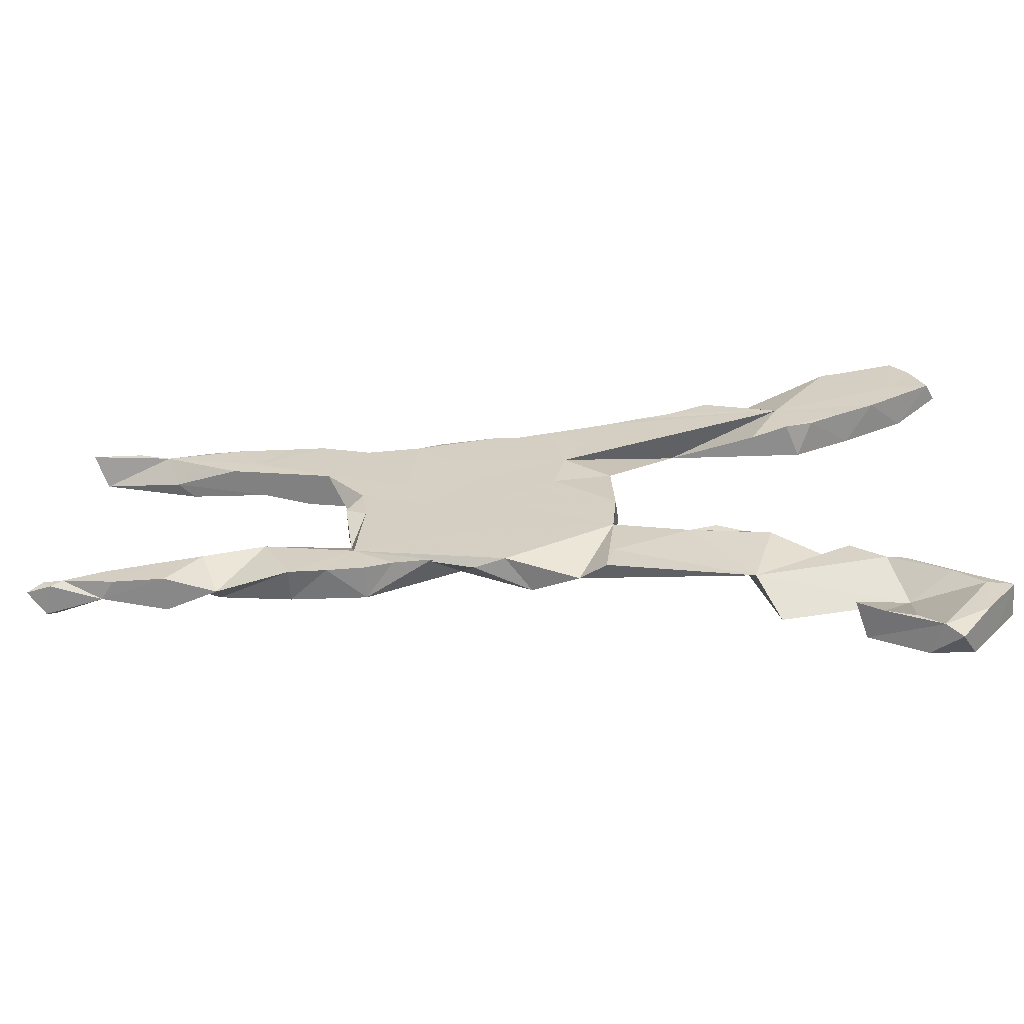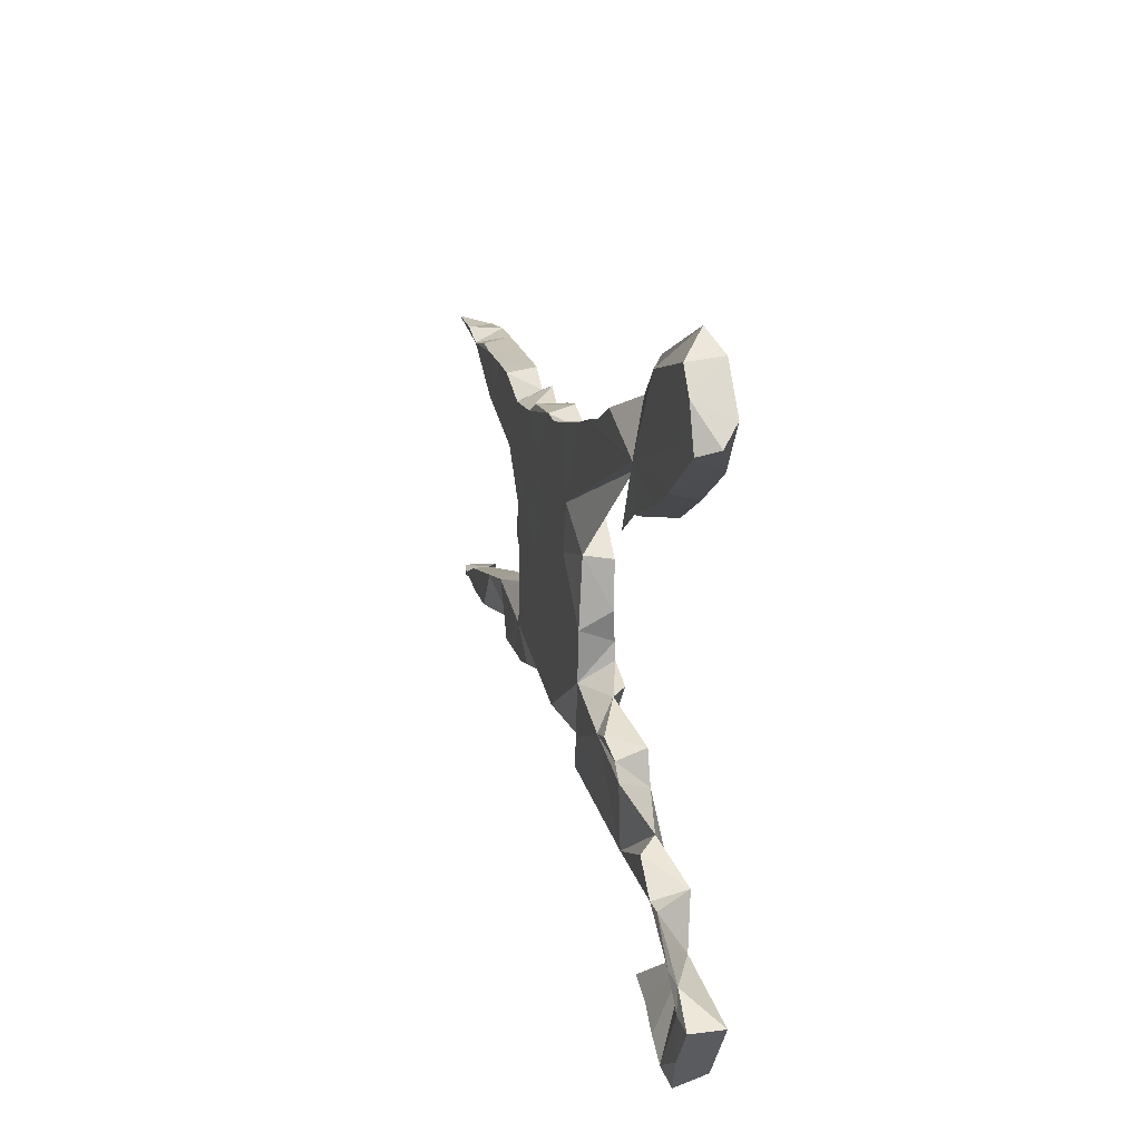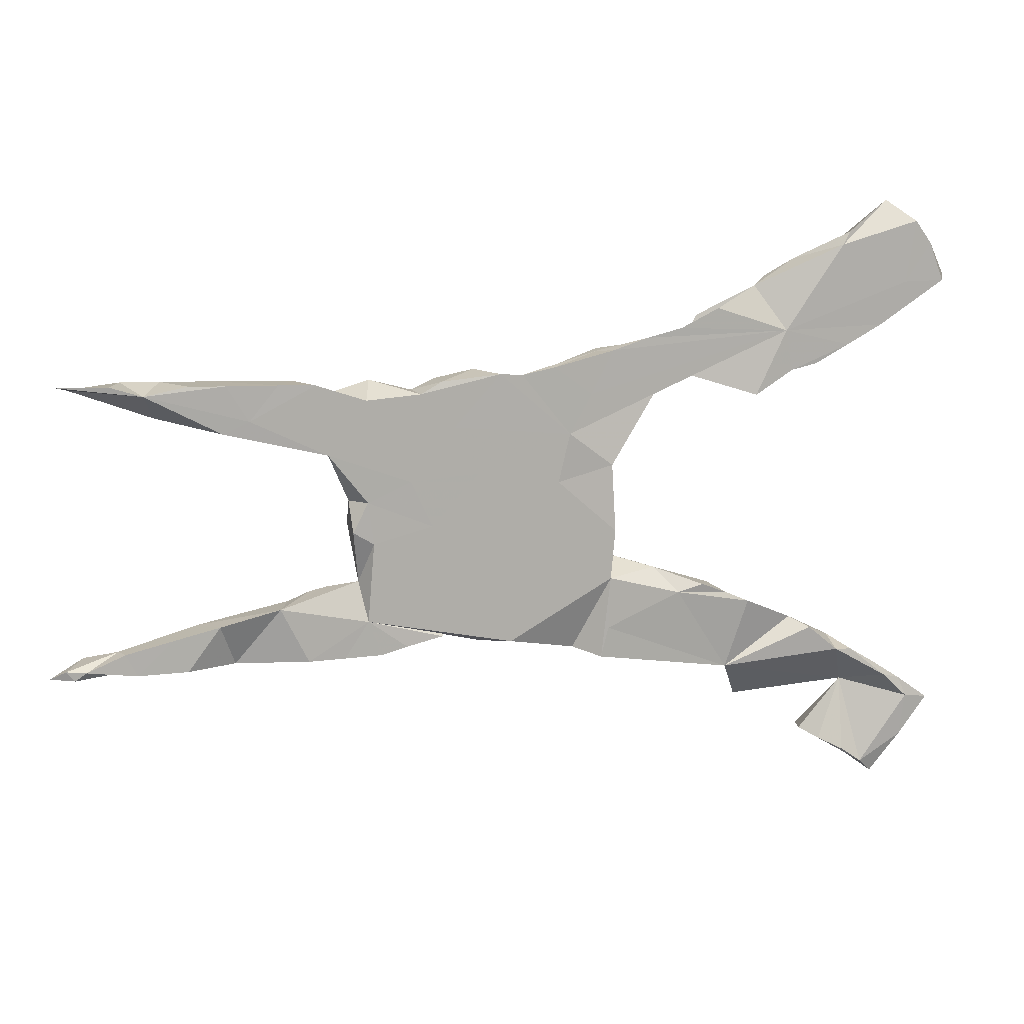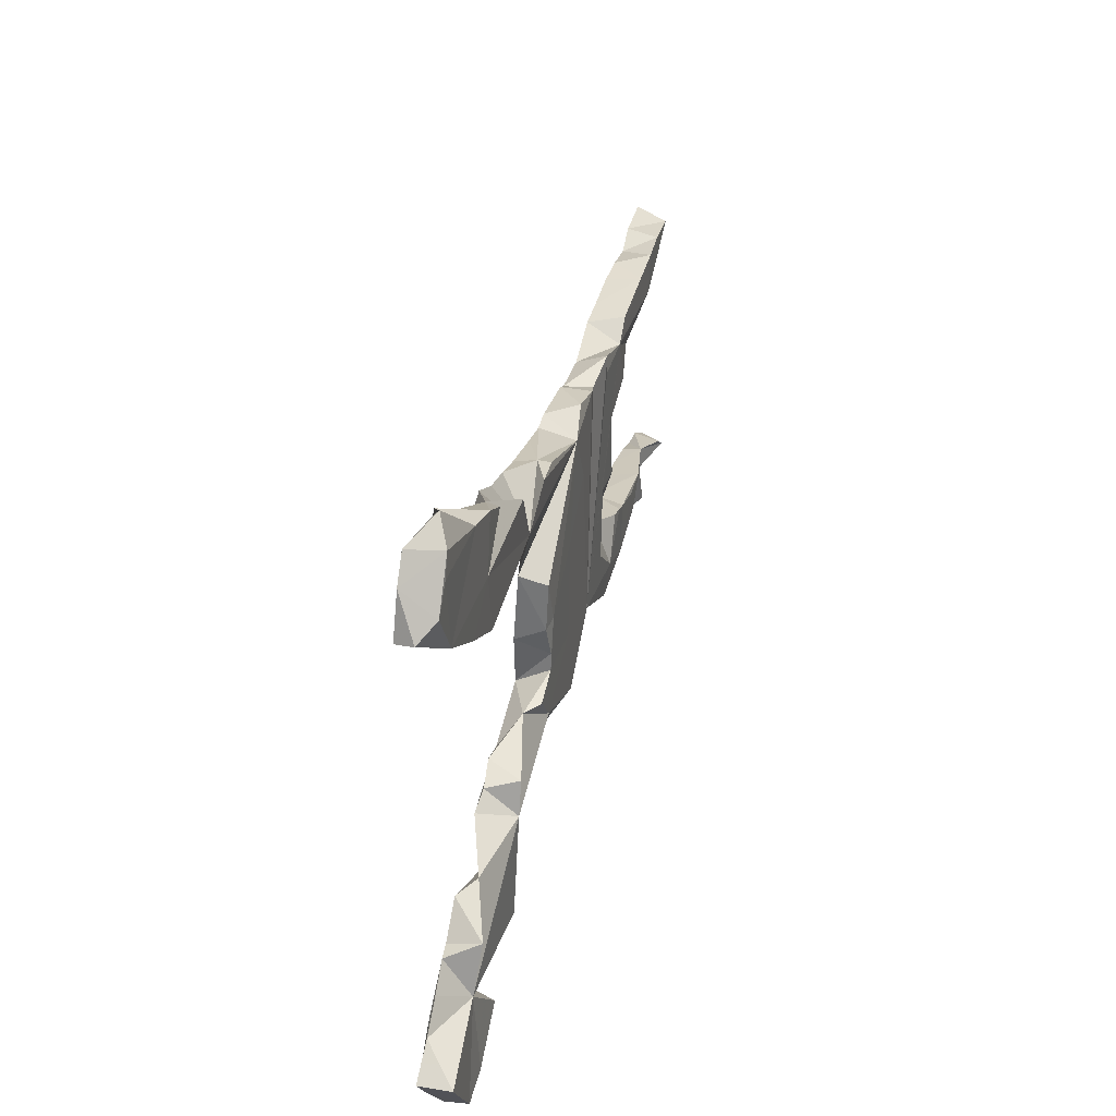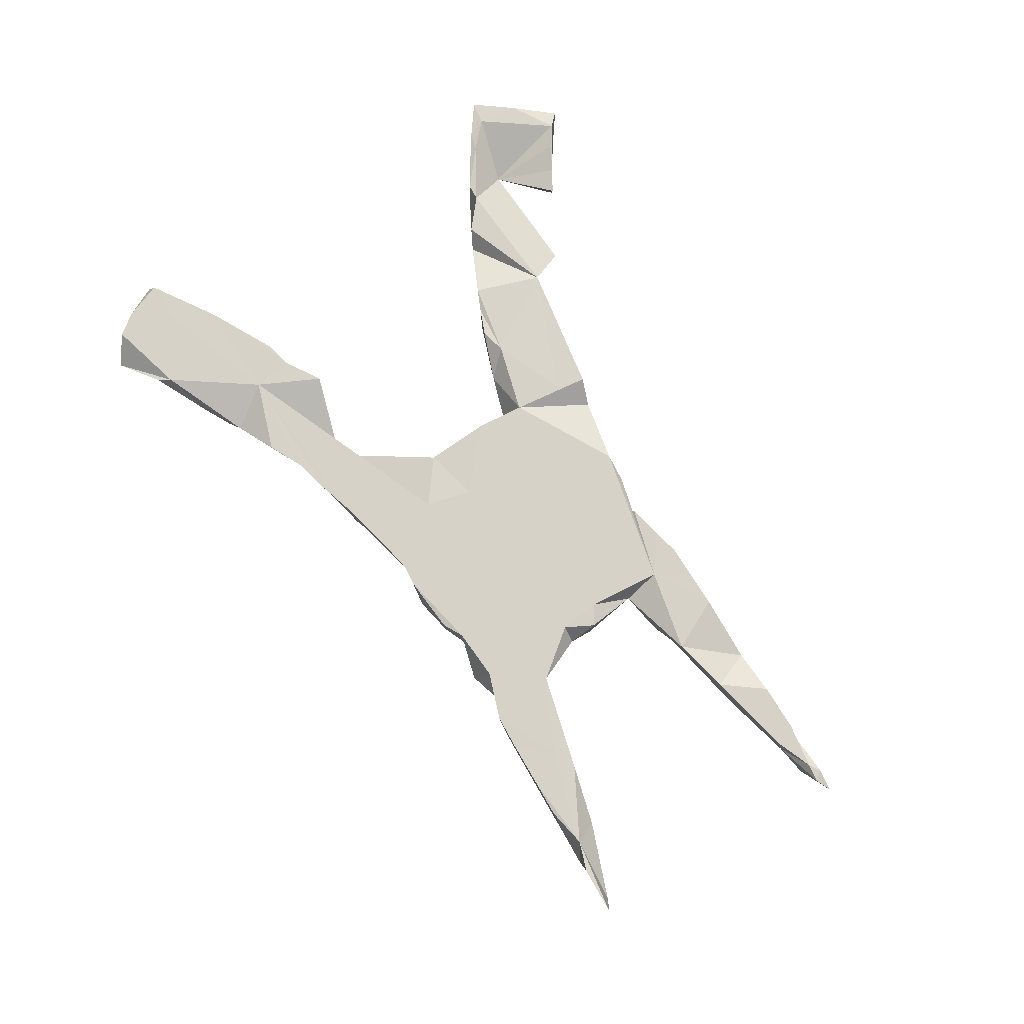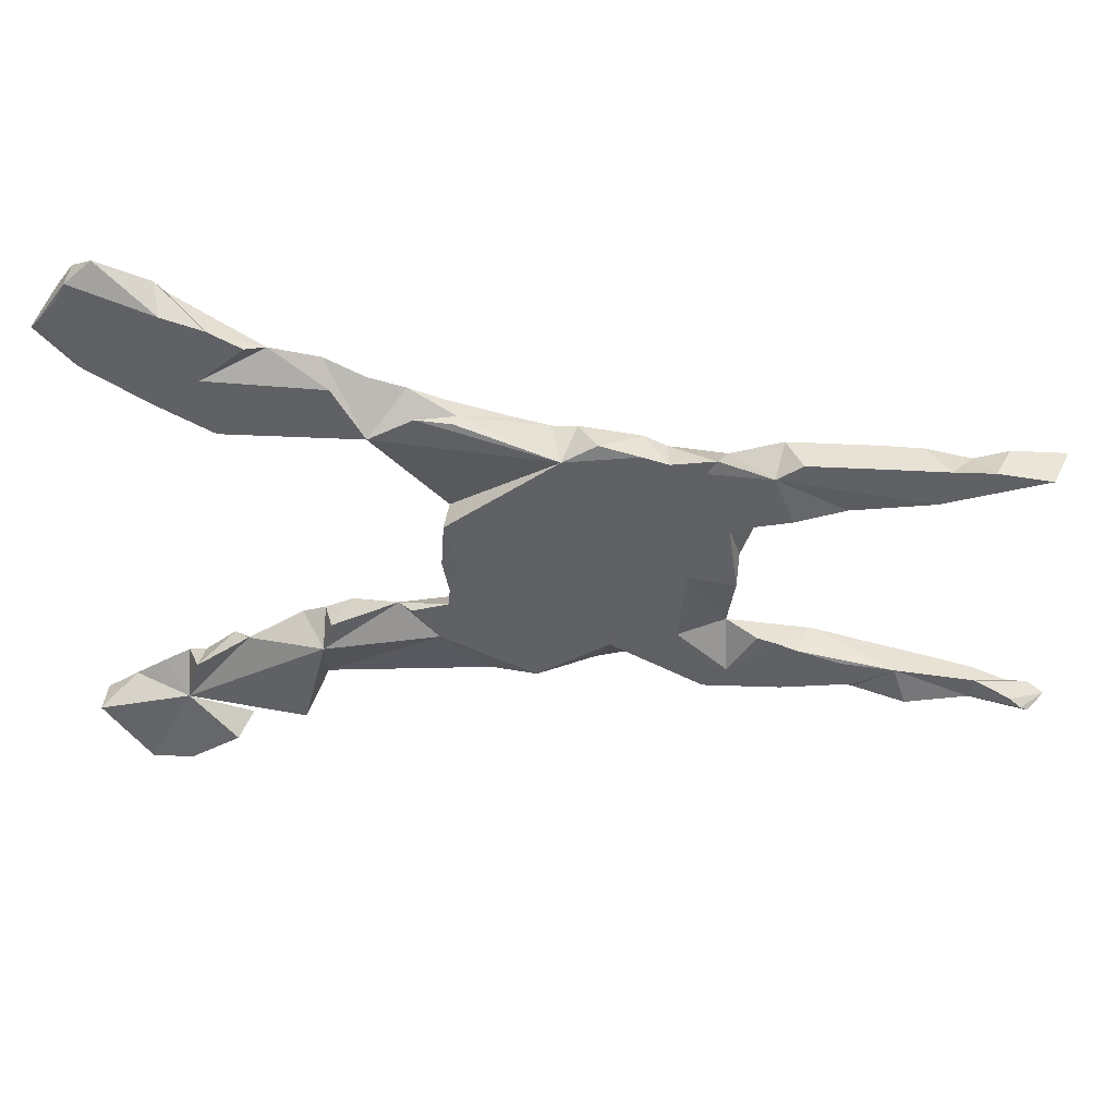
<metadata>
{"format":"obj","ext":"obj","renderer":"f3d","projection":"perspective","resolution":1024,"background":"white","views":[{"elev":-63.2,"azim":3.2,"up":"+Y"},{"elev":17.5,"azim":77.0,"up":"+Y"},{"elev":12.3,"azim":-14.9,"up":"+Y"},{"elev":34.1,"azim":102.9,"up":"+Y"},{"elev":77.8,"azim":-121.5,"up":"+Z"},{"elev":41.2,"azim":-174.2,"up":"+Y"}]}
</metadata>
<code>
v 0.6637 0.3613 0.02742
v 0.6662 -0.3793 0.02522
v 0.6574 0.4005 -0.02806
v 0.6775 0.3715 -0.003396
v 0.6396 0.425 0.02722
v 0.6664 -0.3787 -0.02742
v 0.6137 -0.3409 0.02298
v 0.6175 -0.4447 0.02509
v 0.6263 -0.3733 0.02765
v 0.6315 -0.4264 -0.02756
v 0.6258 0.4355 -0.02836
v 0.518 -0.346 -0.01701
v 0.6123 0.4625 0.0274
v 0.6094 0.4671 -0.02711
v 0.5535 0.2889 0.02719
v 0.5964 0.3605 0.02784
v 0.571 0.4963 -0.007896
v 0.5444 -0.4888 0.02604
v 0.6077 0.3243 -0.02799
v 0.5902 -0.482 -0.02779
v 0.5637 -0.3081 0.02381
v 0.4808 0.4259 0.02758
v 0.5832 -0.3323 0.02775
v 0.5678 -0.511 0.01614
v 0.4795 0.4185 -0.02663
v 0.5056 0.2629 -0.0279
v 0.4311 0.311 -0.02801
v 0.5084 -0.4631 0.02764
v 0.524 -0.4795 -0.0272
v 0.5195 -0.2807 0.02557
v 0.3825 0.2845 0.02779
v 0.4941 -0.2651 -0.0264
v 0.4914 -0.2787 0.0276
v 0.4944 0.4466 0.02123
v 0.4636 -0.44 0.02506
v 0.4399 -0.2356 0.02756
v 0.289 -0.2971 0.01631
v 0.4938 0.2568 0.02765
v 0.4388 0.2271 0.02696
v 0.4143 0.2149 -0.02763
v 0.4129 0.3992 -0.02762
v 0.3942 0.2169 0.02728
v 0.4116 -0.2211 -4.7e-05
v 0.4411 -0.4254 -0.02772
v 0.425 -0.4165 0.0279
v 0.3336 0.3586 -0.00025
v 0.3608 0.3716 -0.02678
v 0.3244 -0.1804 0.02806
v 0.331 0.1772 0.02803
v 0.3222 -0.3611 -0.02783
v 0.268 -0.1556 -0.0273
v 0.2867 -0.1641 0.02391
v 0.1921 0.2194 -0.02436
v 0.2602 0.3258 0.02799
v 0.2405 0.3084 -0.02777
v 0.1625 -0.1176 -0.004413
v 0.241 -0.1456 0.02804
v 0.1969 0.2948 0.02763
v 0.1981 -0.1571 0.02762
v 0.284 -0.2088 -0.02745
v 0.004356 0.1253 0.02776
v 0.139 -0.1127 -0.02759
v 0.07729 -0.1249 0.02771
v 0.09595 -0.1633 -0.02793
v 0.1375 0.2802 0.02712
v 0.07398 -0.2108 0.02777
v -0.0947 0.2018 -0.02738
v 0.1195 0.2639 -0.02784
v 0.08033 -0.09341 -0.02769
v 0.05919 0.2575 -0.003911
v 0.08883 -0.0155 -0.02274
v 0.08357 0.06031 -0.02525
v 0.07995 0.06809 0.02112
v 0.07742 -0.06551 -0.02727
v 0.08452 -0.04309 0.02775
v 0.06265 0.2584 -0.02523
v 0.06211 -0.01016 -0.0278
v 0.07771 0.2614 0.0275
v 0.01855 -0.2475 -0.000759
v 0.06148 -0.2607 0.02766
v 0.04118 0.1905 0.02777
v -0.02238 0.2372 0.02792
v -0.04736 0.04816 -0.02779
v -0.01492 0.04499 0.02777
v -0.0769 0.2265 0.0272
v -0.03895 -0.05954 0.02774
v -0.09677 -0.2222 0.02776
v -0.05682 -0.2293 -0.02804
v -0.03624 -0.1106 -0.02785
v -0.1708 -0.1546 -0.02794
v -0.1054 -0.007117 0.02775
v -0.151 0.06688 0.02776
v -0.1481 0.2326 -0.0213
v -0.1333 -0.1188 0.02779
v -0.1409 0.1141 -0.02783
v -0.1464 -0.2208 0.01305
v -0.1137 0.2295 0.02745
v -0.2295 -0.01772 0.0278
v -0.3382 -0.1719 0.02786
v -0.1913 0.1447 0.02783
v -0.2118 0.2195 -0.02495
v -0.2131 -0.2064 0.02345
v -0.2648 0.05806 0.02787
v -0.2117 0.2205 0.02461
v -0.2856 -0.00457 -0.02787
v -0.2531 0.2027 -0.01772
v -0.2469 0.2018 0.02788
v -0.4078 0.1952 -0.02768
v -0.274 -0.2186 0.02793
v -0.3366 0.1951 0.02773
v -0.3185 -0.2305 -0.02555
v -0.4003 0.1086 0.02784
v -0.3491 -0.109 -0.000326
v -0.2751 -0.1232 -0.02789
v -0.3175 -0.2301 0.02783
v -0.3223 0.2208 -0.02502
v -0.3614 -0.01533 -0.02734
v -0.3546 -0.191 -0.02788
v -0.3071 0.1983 -0.02782
v -0.3361 0.02698 0.0273
v -0.3273 -0.04216 0.02785
v -0.3609 -0.02172 0.02557
v -0.363 0.02698 -0.001814
v -0.4182 0.2231 0.02773
v -0.3778 -0.2315 0.02727
v -0.427 -0.1281 -0.0277
v -0.3988 -0.1215 -0.02629
v -0.3459 0.09417 -0.02782
v -0.44 -0.2215 -0.02775
v -0.4382 0.1171 -0.0279
v -0.4609 -0.1416 -0.02712
v -0.5541 -0.2029 -0.02773
v -0.4377 -0.2324 0.02789
v -0.4779 0.2254 0.02716
v -0.4827 -0.1418 0.0279
v -0.5174 0.1371 -0.01606
v -0.4478 0.224 -0.02739
v -0.5613 0.2273 0.02784
v -0.5754 0.2278 -0.02756
v -0.6139 -0.1718 -0.02395
v -0.5545 -0.2339 -9.1e-05
v -0.5311 -0.162 -0.02743
v -0.5811 -0.1646 0.0277
v -0.5676 0.1503 0.02627
v -0.5252 0.169 0.0278
v -0.6726 0.1757 -0.006062
v -0.6201 0.2289 0.0252
v -0.6348 -0.2343 -0.0276
v -0.6562 -0.1816 0.02757
v -0.6447 0.1692 -0.02805
v -0.6338 -0.2348 0.02797
v -0.6904 0.2155 0.02615
v -0.6589 0.23 -0.02775
v -0.7351 -0.2361 -0.002391
v -0.7146 -0.2358 0.02767
v -0.7332 -0.1995 0.02715
v -0.7418 -0.2013 -0.002885
v -0.7427 0.2327 0.02752
v -0.7219 0.232 -0.02678
v -0.826 -0.2376 -0.0232
v -0.7963 -0.2139 -0.02524
v -0.7952 -0.2246 0.02815
v -0.8132 -0.2373 0.02556
v -0.8053 0.2228 -0.02576
v -0.8407 0.2338 -0.02624
v -0.8143 -0.2281 -0.02806
v -0.827 -0.2214 0.02481
v -0.8525 -0.2343 0.01502
v -0.8564 0.2248 0.02569
v -0.8254 0.2352 0.02727
f 123 112 128
f 130 128 112
f 117 123 128
f 120 112 123
f 164 146 152
f 144 152 146
f 170 164 152
f 150 146 164
f 170 158 164
f 159 164 158
f 152 158 170
f 147 138 139
f 134 139 138
f 153 147 139
f 152 138 147
f 108 110 116
f 107 116 110
f 119 108 116
f 124 110 108
f 85 70 67
f 76 67 70
f 82 70 85
f 46 53 54
f 58 54 53
f 26 15 38
f 31 38 15
f 39 26 38
f 19 15 26
f 98 91 92
f 84 92 91
f 103 98 92
f 94 91 98
f 120 98 103
f 100 103 92
f 120 103 112
f 110 112 103
f 122 120 123
f 73 75 71
f 74 71 75
f 72 73 71
f 84 75 73
f 136 130 112
f 136 112 144
f 145 144 112
f 146 136 144
f 47 46 41
f 22 41 46
f 27 47 41
f 27 46 47
f 145 152 144
f 145 112 110
f 61 84 73
f 86 75 84
f 61 92 84
f 86 84 91
f 61 100 92
f 107 103 100
f 107 110 103
f 124 145 110
f 152 145 138
f 134 138 145
f 159 158 152
f 134 145 124
f 137 134 124
f 153 152 147
f 159 152 153
f 150 153 139
f 150 159 153
f 53 61 73
f 97 100 61
f 97 107 100
f 137 139 134
f 108 139 137
f 104 107 97
f 107 104 106
f 101 106 104
f 116 107 106
f 90 116 106
f 137 124 108
f 31 61 53
f 82 61 81
f 31 81 61
f 85 97 61
f 93 104 97
f 78 82 81
f 85 61 82
f 67 97 85
f 101 104 93
f 67 101 93
f 67 93 97
f 31 53 49
f 42 49 53
f 78 70 82
f 78 81 31
f 65 78 31
f 31 49 42
f 40 42 53
f 58 65 31
f 70 78 65
f 38 42 39
f 40 39 42
f 38 31 42
f 54 58 31
f 53 65 58
f 53 70 65
f 40 26 39
f 16 31 15
f 46 54 31
f 22 46 31
f 15 19 1
f 4 1 19
f 16 15 1
f 5 16 1
f 22 31 16
f 13 22 16
f 34 41 22
f 1 4 5
f 3 5 4
f 13 16 5
f 14 13 5
f 17 34 22
f 25 41 34
f 19 3 4
f 14 5 3
f 17 22 13
f 14 17 13
f 25 34 17
f 25 17 14
f 105 117 128
f 89 90 83
f 95 83 90
f 63 74 75
f 86 63 75
f 69 74 63
f 113 117 105
f 128 90 105
f 114 105 90
f 77 89 83
f 88 90 89
f 77 69 89
f 64 89 69
f 74 69 77
f 56 69 63
f 56 62 69
f 64 69 62
f 56 64 62
f 64 56 60
f 51 60 56
f 57 51 56
f 59 57 56
f 52 51 57
f 52 60 51
f 48 60 52
f 122 123 117
f 114 113 105
f 118 113 114
f 88 89 64
f 37 64 60
f 59 48 52
f 43 60 48
f 12 60 43
f 37 43 48
f 43 32 12
f 30 12 32
f 36 32 43
f 21 12 30
f 33 30 32
f 7 12 21
f 23 21 30
f 135 113 127
f 118 127 113
f 126 127 118
f 79 88 64
f 37 79 64
f 50 37 60
f 50 60 12
f 12 7 6
f 2 6 7
f 10 12 6
f 135 127 126
f 131 135 126
f 129 131 126
f 140 135 131
f 129 126 118
f 90 118 114
f 96 90 88
f 88 87 96
f 99 96 87
f 79 87 88
f 80 79 37
f 63 79 80
f 2 10 6
f 20 12 10
f 8 10 2
f 142 131 129
f 111 129 118
f 111 118 90
f 102 111 90
f 109 111 102
f 99 102 90
f 99 90 96
f 12 37 50
f 140 142 132
f 129 132 142
f 141 140 132
f 131 142 140
f 143 135 140
f 12 44 45
f 35 45 44
f 35 12 45
f 29 44 12
f 8 20 10
f 29 12 20
f 125 129 111
f 115 125 111
f 133 129 125
f 18 44 29
f 24 18 29
f 35 44 18
f 148 140 141
f 133 141 132
f 133 132 129
f 24 29 20
f 167 157 161
f 166 161 157
f 157 140 154
f 148 154 140
f 166 157 154
f 149 140 157
f 151 154 148
f 151 148 141
f 8 24 20
f 168 167 161
f 162 157 167
f 168 161 166
f 160 166 154
f 168 166 160
f 163 160 154
f 155 154 151
f 11 14 3
f 19 11 3
f 25 14 11
f 27 41 25
f 25 11 19
f 27 25 19
f 26 27 19
f 40 27 26
f 55 53 46
f 27 55 46
f 27 53 55
f 40 53 27
f 68 70 53
f 76 70 68
f 67 68 53
f 67 76 68
f 73 67 53
f 90 101 67
f 95 67 83
f 77 83 67
f 95 90 67
f 106 101 90
f 90 119 116
f 90 108 119
f 150 139 108
f 128 108 90
f 72 77 67
f 72 67 73
f 71 77 72
f 150 164 159
f 136 150 108
f 136 108 130
f 128 130 108
f 74 77 71
f 136 146 150
f 121 98 120
f 94 86 91
f 63 86 94
f 121 120 122
f 113 121 122
f 18 24 8
f 143 140 149
f 141 135 143
f 23 7 21
f 63 59 56
f 163 154 162
f 155 162 154
f 167 163 162
f 168 160 163
f 167 168 163
f 149 155 151
f 156 162 155
f 149 156 155
f 157 162 156
f 143 151 141
f 143 149 151
f 157 156 149
f 9 18 8
f 35 18 28
f 12 28 18
f 135 141 133
f 12 35 28
f 109 115 111
f 99 125 115
f 99 133 125
f 135 133 99
f 113 135 99
f 9 12 18
f 23 12 9
f 33 37 12
f 99 109 102
f 99 115 109
f 9 8 2
f 7 9 2
f 7 23 9
f 33 12 23
f 37 59 66
f 63 66 59
f 80 37 66
f 63 80 66
f 87 79 63
f 94 87 63
f 99 87 94
f 98 99 94
f 30 33 23
f 36 37 33
f 121 113 99
f 36 43 37
f 48 59 37
f 98 121 99
f 122 117 113
f 32 36 33
f 52 57 59

</code>
